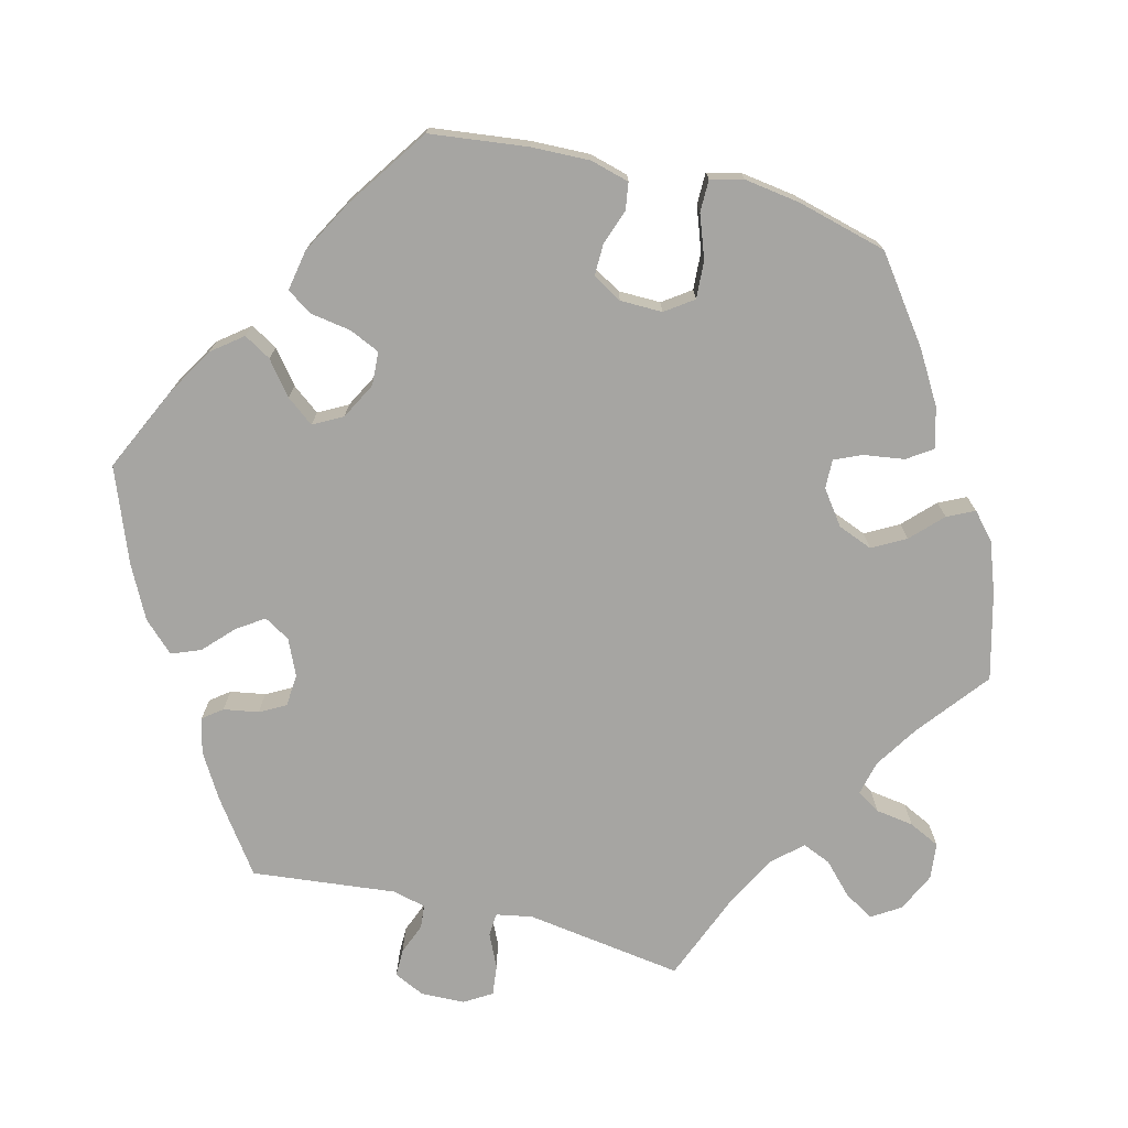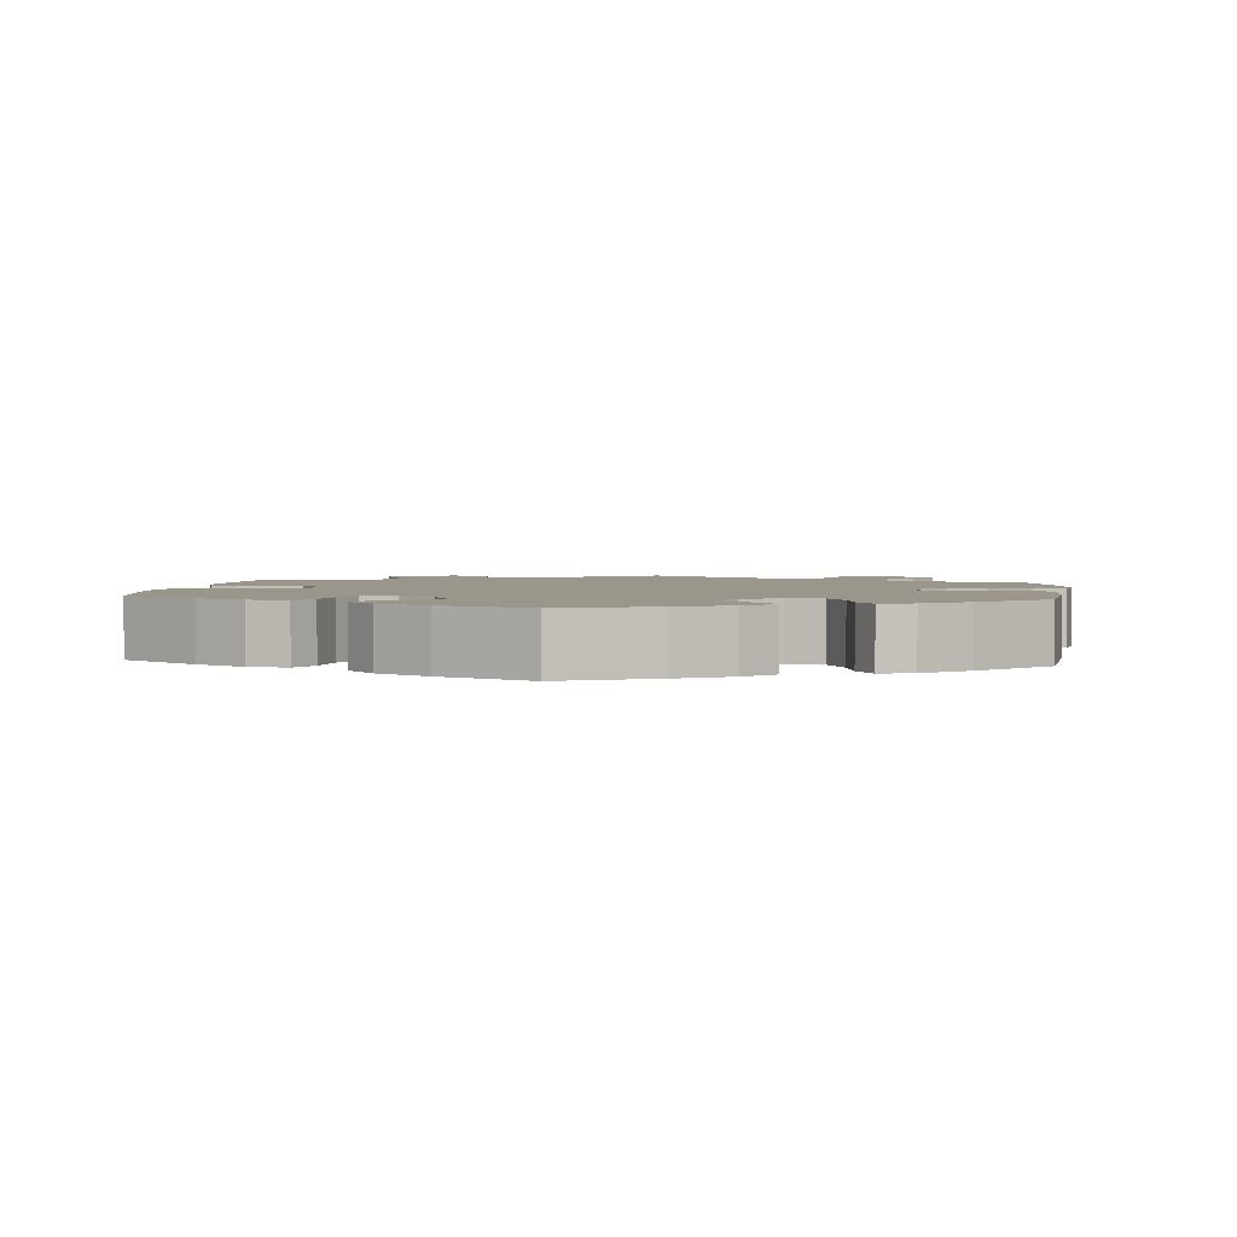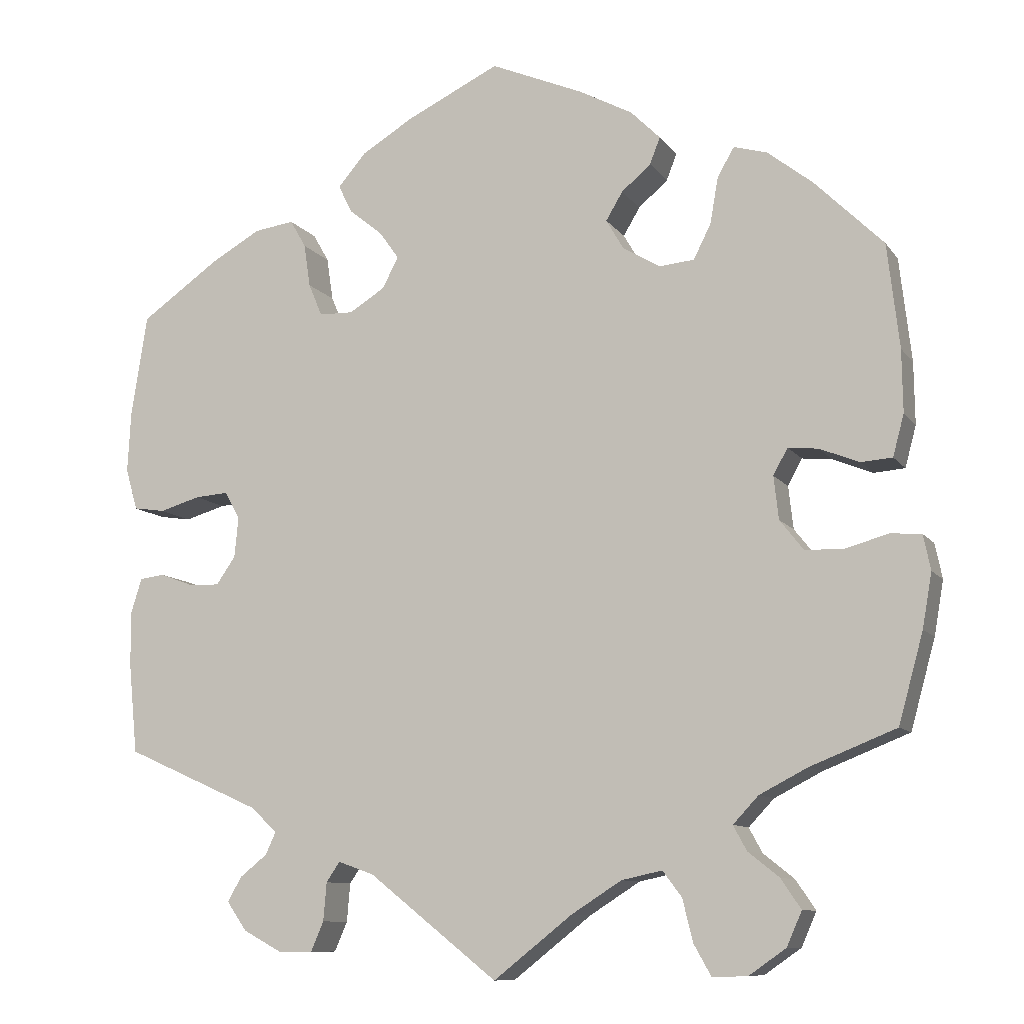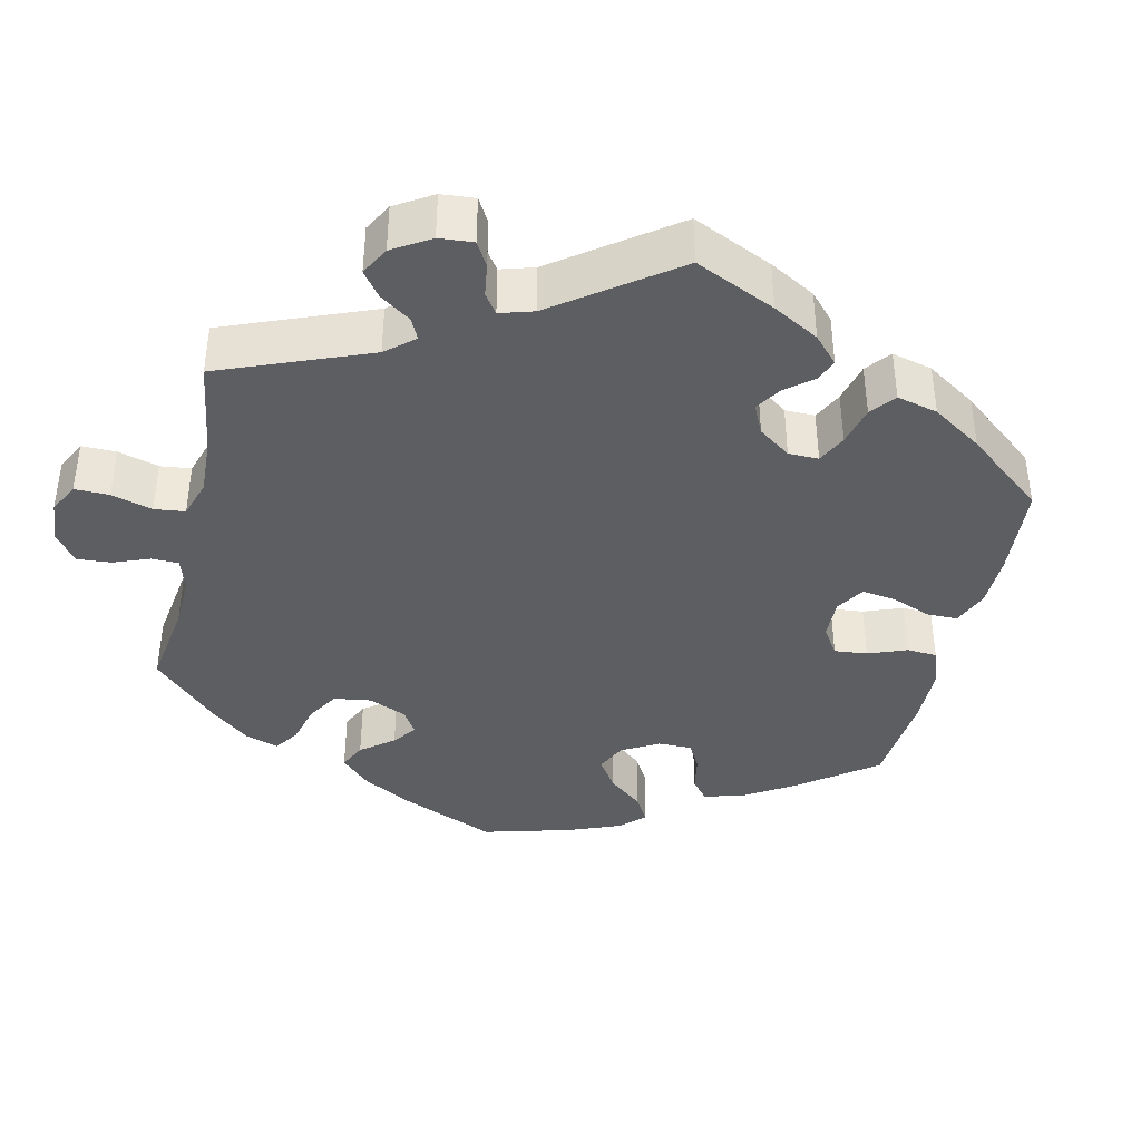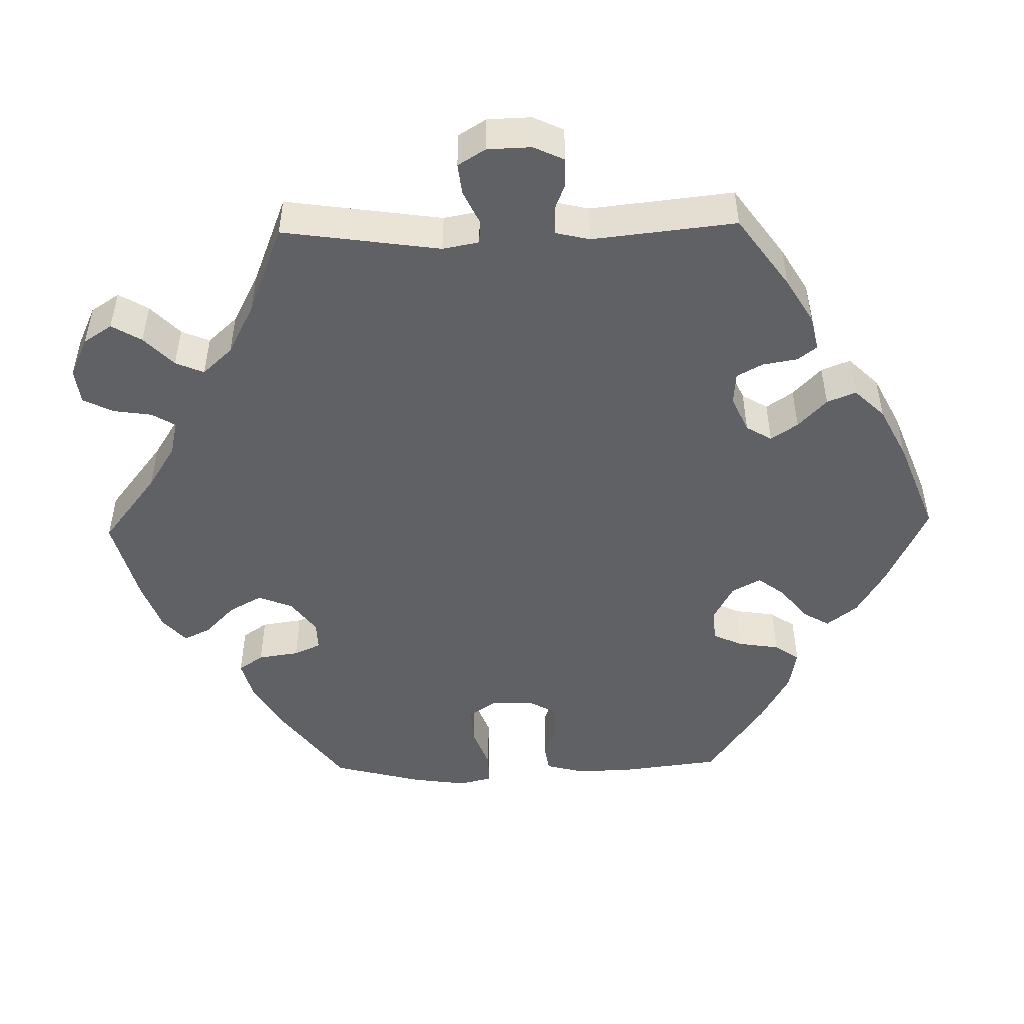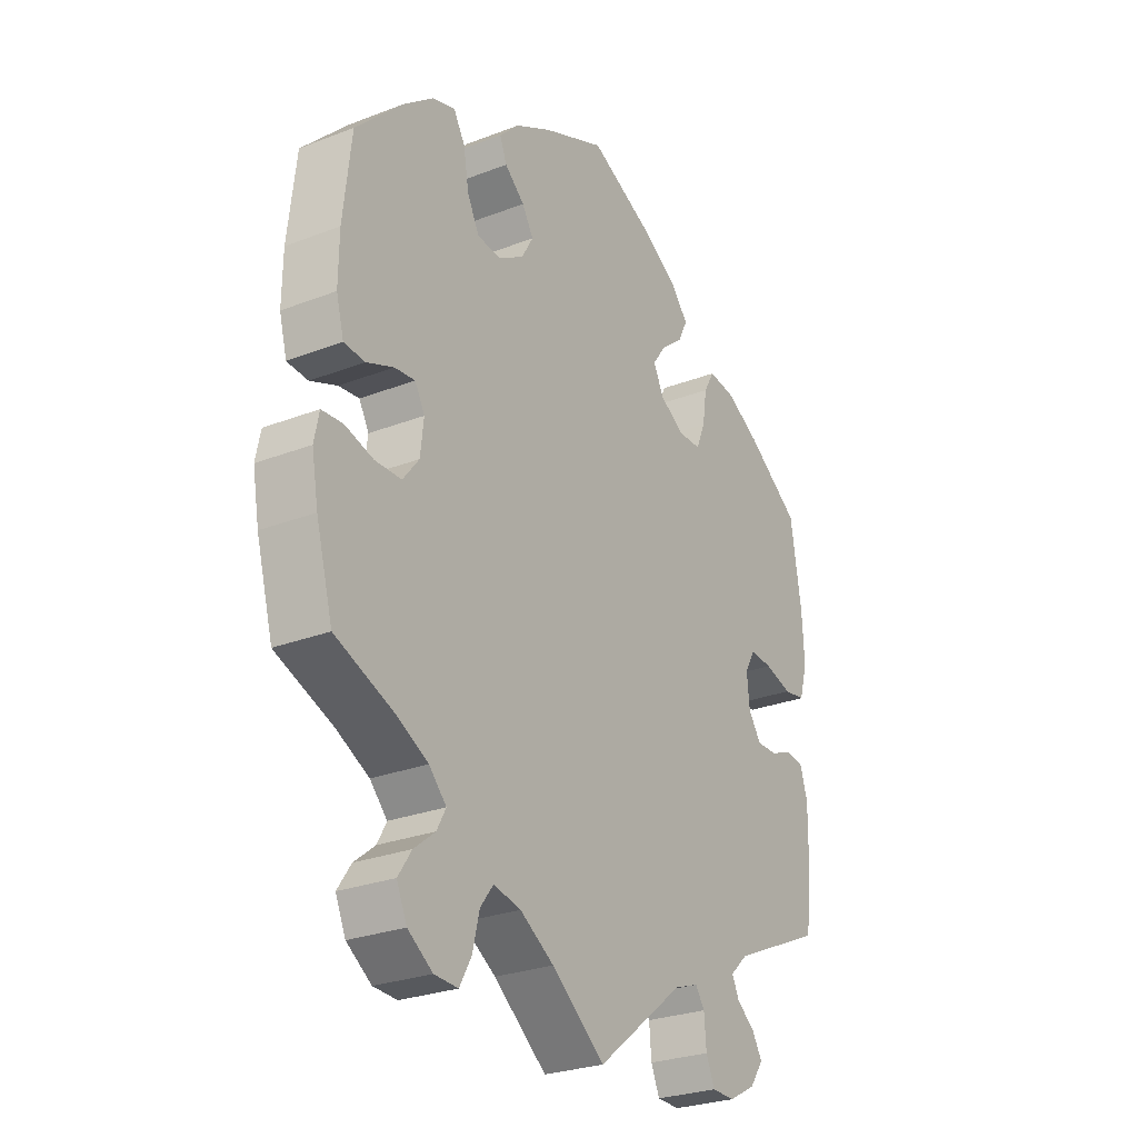
<metadata>
{"format":"obj","ext":"obj","renderer":"f3d","projection":"perspective","resolution":1024,"background":"white","views":[{"elev":-73.8,"azim":15.8,"up":"+Y"},{"elev":2.5,"azim":6.3,"up":"+Y"},{"elev":-10.1,"azim":20.9,"up":"+Z"},{"elev":-39.2,"azim":-132.9,"up":"+Y"},{"elev":-48.7,"azim":-148.6,"up":"+Y"},{"elev":-27.0,"azim":121.0,"up":"+Z"}]}
</metadata>
<code>
v -0.162 0.07 -0.45
v -0.207 0.07 -0.434
v -0.224 0.07 -0.459
v -0.228 0.07 -0.507
v -0.244 0.07 -0.544
v -0.286 0.07 -0.545
v -0.336 0.07 -0.518
v -0.361 0.07 -0.482
v -0.343 0.07 -0.451
v -0.309 0.07 -0.424
v -0.296 0.07 -0.396
v -0.329 0.07 -0.365
v -0.5 0.07 -0.289
v -0.511 0.07 -0.176
v -0.512 0.07 -0.108
v -0.498 0.07 -0.063
v -0.467 0.07 -0.059
v -0.424 0.07 -0.075
v -0.386 0.07 -0.076
v -0.362 0.07 -0.041
v -0.357 0.07 0.01
v -0.376 0.07 0.044
v -0.418 0.07 0.041
v -0.469 0.07 0.026
v -0.509 0.07 0.032
v -0.524 0.07 0.084
v -0.52 0.07 0.161
v -0.5 0.07 0.289
v -0.4 0.07 0.359
v -0.338 0.07 0.394
v -0.288 0.07 0.401
v -0.268 0.07 0.366
v -0.26 0.07 0.312
v -0.243 0.07 0.271
v -0.2 0.07 0.27
v -0.155 0.07 0.298
v -0.135 0.07 0.337
v -0.16 0.07 0.372
v -0.202 0.07 0.406
v -0.219 0.07 0.441
v -0.184 0.07 0.482
v -0.118 0.07 0.522
v -0.001 0.07 0.578
v 0.116 0.07 0.528
v 0.183 0.07 0.492
v 0.22 0.07 0.455
v 0.207 0.07 0.422
v 0.17 0.07 0.39
v 0.149 0.07 0.355
v 0.171 0.07 0.317
v 0.218 0.07 0.289
v 0.262 0.07 0.293
v 0.284 0.07 0.337
v 0.294 0.07 0.395
v 0.315 0.07 0.431
v 0.357 0.07 0.419
v 0.414 0.07 0.374
v 0.5 0.07 0.289
v 0.515 0.07 0.158
v 0.516 0.07 0.08
v 0.502 0.07 0.028
v 0.463 0.07 0.025
v 0.413 0.07 0.045
v 0.375 0.07 0.049
v 0.357 0.07 0.016
v 0.363 0.07 -0.038
v 0.393 0.07 -0.076
v 0.442 0.07 -0.077
v 0.495 0.07 -0.062
v 0.534 0.07 -0.065
v 0.543 0.07 -0.109
v 0.531 0.07 -0.177
v 0.5 0.07 -0.289
v 0.392 0.07 -0.332
v 0.332 0.07 -0.363
v 0.3 0.07 -0.397
v 0.317 0.07 -0.428
v 0.356 0.07 -0.459
v 0.381 0.07 -0.496
v 0.362 0.07 -0.539
v 0.316 0.07 -0.571
v 0.272 0.07 -0.573
v 0.25 0.07 -0.534
v 0.237 0.07 -0.481
v 0.213 0.07 -0.449
v 0.162 0.07 -0.46
v 0.099 0.07 -0.5
v 0 0.07 -0.578
v -0.162 0 -0.45
v -0.207 0 -0.434
v -0.224 0 -0.459
v -0.228 0 -0.507
v -0.244 0 -0.544
v -0.286 0 -0.545
v -0.336 0 -0.518
v -0.361 0 -0.482
v -0.343 0 -0.451
v -0.309 0 -0.424
v -0.296 0 -0.396
v -0.329 0 -0.365
v -0.5 0 -0.289
v -0.511 0 -0.176
v -0.512 0 -0.108
v -0.498 0 -0.063
v -0.467 0 -0.059
v -0.424 0 -0.075
v -0.386 0 -0.076
v -0.362 0 -0.041
v -0.357 0 0.01
v -0.376 0 0.044
v -0.418 0 0.041
v -0.469 0 0.026
v -0.509 0 0.032
v -0.524 0 0.084
v -0.52 0 0.161
v -0.5 0 0.289
v -0.4 0 0.359
v -0.338 0 0.394
v -0.288 0 0.401
v -0.268 0 0.366
v -0.26 0 0.312
v -0.243 0 0.271
v -0.2 0 0.27
v -0.155 0 0.298
v -0.135 0 0.337
v -0.16 0 0.372
v -0.202 0 0.406
v -0.219 0 0.441
v -0.184 0 0.482
v -0.118 0 0.522
v -0.001 0 0.578
v 0.116 0 0.528
v 0.183 0 0.492
v 0.22 0 0.455
v 0.207 0 0.422
v 0.17 0 0.39
v 0.149 0 0.355
v 0.171 0 0.317
v 0.218 0 0.289
v 0.262 0 0.293
v 0.284 0 0.337
v 0.294 0 0.395
v 0.315 0 0.431
v 0.357 0 0.419
v 0.414 0 0.374
v 0.5 0 0.289
v 0.515 0 0.158
v 0.516 0 0.08
v 0.502 0 0.028
v 0.463 0 0.025
v 0.413 0 0.045
v 0.375 0 0.049
v 0.357 0 0.016
v 0.363 0 -0.038
v 0.393 0 -0.076
v 0.442 0 -0.077
v 0.495 0 -0.062
v 0.534 0 -0.065
v 0.543 0 -0.109
v 0.531 0 -0.177
v 0.5 0 -0.289
v 0.392 0 -0.332
v 0.332 0 -0.363
v 0.3 0 -0.397
v 0.317 0 -0.428
v 0.356 0 -0.459
v 0.381 0 -0.496
v 0.362 0 -0.539
v 0.316 0 -0.571
v 0.272 0 -0.573
v 0.25 0 -0.534
v 0.237 0 -0.481
v 0.213 0 -0.449
v 0.162 0 -0.46
v 0.099 0 -0.5
v 0 0 -0.578
f 87 88 1
f 86 87 1 2
f 85 86 2
f 81 82 83 84
f 81 84 85
f 80 81 85
f 77 78 79 80
f 76 77 80 85
f 75 76 85 2
f 71 72 73 74
f 71 74 75 2
f 68 69 70 71
f 67 68 71 2
f 60 61 62 63
f 60 63 64
f 59 60 64
f 58 59 64
f 57 58 64 65
f 53 54 55 56
f 52 53 56 57
f 45 46 47 48
f 45 48 49
f 44 45 49
f 43 44 49
f 42 43 49 50
f 38 39 40 41
f 37 38 41 42
f 30 31 32 33
f 30 33 34
f 29 30 34
f 28 29 34
f 27 28 34
f 26 27 34 35
f 23 24 25 26
f 22 23 26 35
f 15 16 17 18
f 15 18 19
f 12 13 14 15
f 11 12 15 19
f 7 8 9 10
f 7 10 11
f 6 7 11
f 3 4 5 6
f 2 3 6 11
f 66 67 2 11
f 52 57 65
f 51 52 65 66
f 50 51 66 11
f 37 42 50
f 36 37 50 11
f 21 22 35 36
f 20 21 36 11
f 11 19 20
f 89 176 175
f 90 89 175 174
f 90 174 173
f 172 171 170 169
f 173 172 169
f 173 169 168
f 168 167 166 165
f 173 168 165 164
f 90 173 164 163
f 162 161 160 159
f 90 163 162 159
f 159 158 157 156
f 90 159 156 155
f 151 150 149 148
f 152 151 148
f 152 148 147
f 152 147 146
f 153 152 146 145
f 144 143 142 141
f 145 144 141 140
f 136 135 134 133
f 137 136 133
f 137 133 132
f 137 132 131
f 138 137 131 130
f 129 128 127 126
f 130 129 126 125
f 121 120 119 118
f 122 121 118
f 122 118 117
f 122 117 116
f 122 116 115
f 123 122 115 114
f 114 113 112 111
f 123 114 111 110
f 106 105 104 103
f 107 106 103
f 103 102 101 100
f 107 103 100 99
f 98 97 96 95
f 99 98 95
f 99 95 94
f 94 93 92 91
f 99 94 91 90
f 99 90 155 154
f 153 145 140
f 154 153 140 139
f 99 154 139 138
f 138 130 125
f 99 138 125 124
f 124 123 110 109
f 99 124 109 108
f 108 107 99
f 1 89 90 2
f 2 90 91 3
f 3 91 92 4
f 4 92 93 5
f 5 93 94 6
f 6 94 95 7
f 7 95 96 8
f 8 96 97 9
f 9 97 98 10
f 10 98 99 11
f 11 99 100 12
f 12 100 101 13
f 13 101 102 14
f 14 102 103 15
f 15 103 104 16
f 16 104 105 17
f 17 105 106 18
f 18 106 107 19
f 19 107 108 20
f 20 108 109 21
f 21 109 110 22
f 22 110 111 23
f 23 111 112 24
f 24 112 113 25
f 25 113 114 26
f 26 114 115 27
f 27 115 116 28
f 28 116 117 29
f 29 117 118 30
f 30 118 119 31
f 31 119 120 32
f 32 120 121 33
f 33 121 122 34
f 34 122 123 35
f 35 123 124 36
f 36 124 125 37
f 37 125 126 38
f 38 126 127 39
f 39 127 128 40
f 40 128 129 41
f 41 129 130 42
f 42 130 131 43
f 43 131 132 44
f 44 132 133 45
f 45 133 134 46
f 46 134 135 47
f 47 135 136 48
f 48 136 137 49
f 49 137 138 50
f 50 138 139 51
f 51 139 140 52
f 52 140 141 53
f 53 141 142 54
f 54 142 143 55
f 55 143 144 56
f 56 144 145 57
f 57 145 146 58
f 58 146 147 59
f 59 147 148 60
f 60 148 149 61
f 61 149 150 62
f 62 150 151 63
f 63 151 152 64
f 64 152 153 65
f 65 153 154 66
f 66 154 155 67
f 67 155 156 68
f 68 156 157 69
f 69 157 158 70
f 70 158 159 71
f 71 159 160 72
f 72 160 161 73
f 73 161 162 74
f 74 162 163 75
f 75 163 164 76
f 76 164 165 77
f 77 165 166 78
f 78 166 167 79
f 79 167 168 80
f 80 168 169 81
f 81 169 170 82
f 82 170 171 83
f 83 171 172 84
f 84 172 173 85
f 85 173 174 86
f 86 174 175 87
f 87 175 176 88
f 88 176 89 1

</code>
